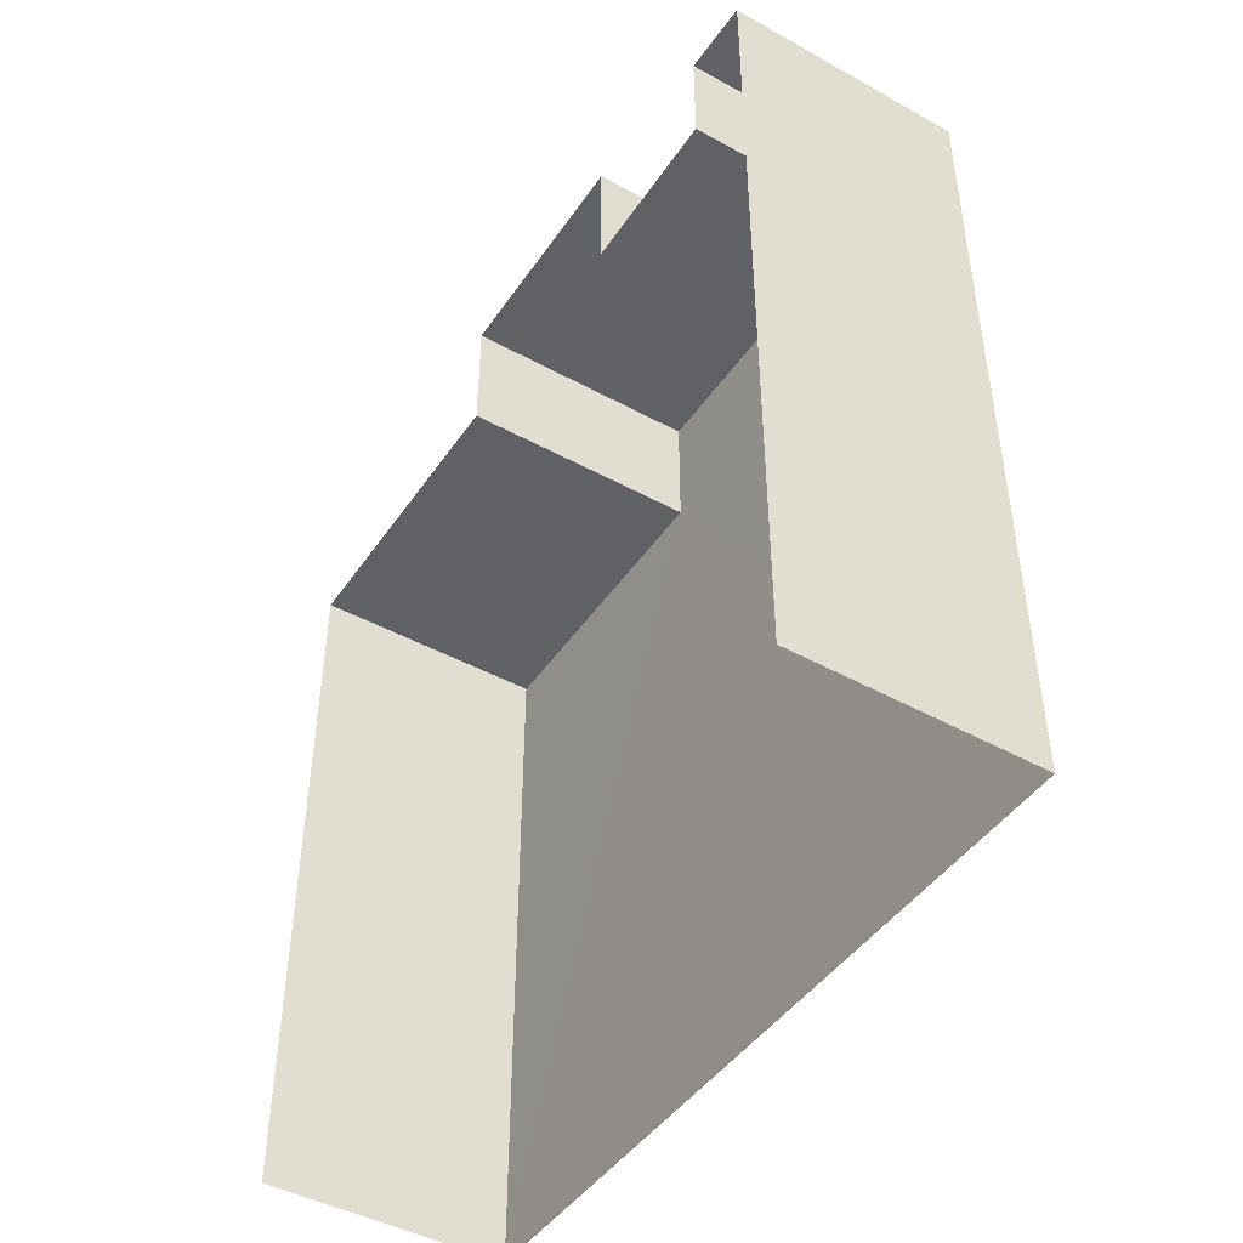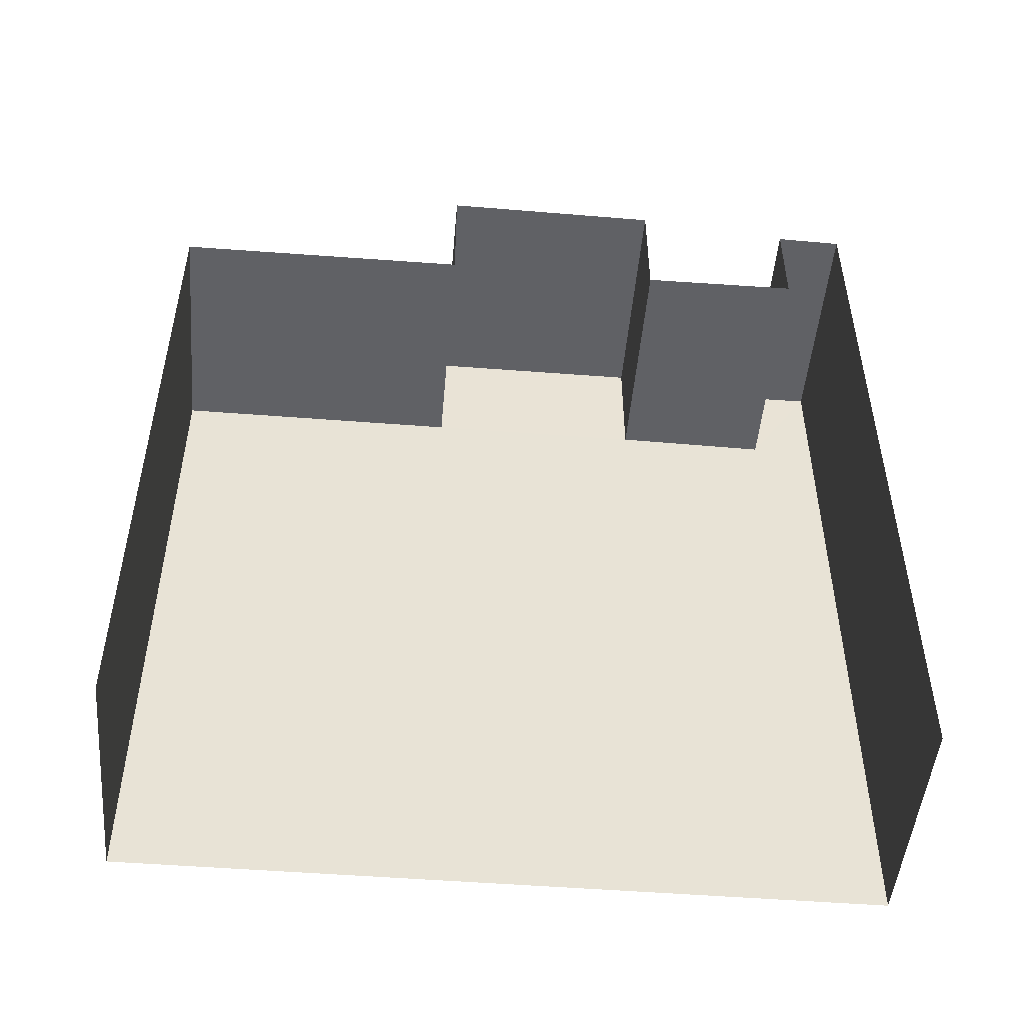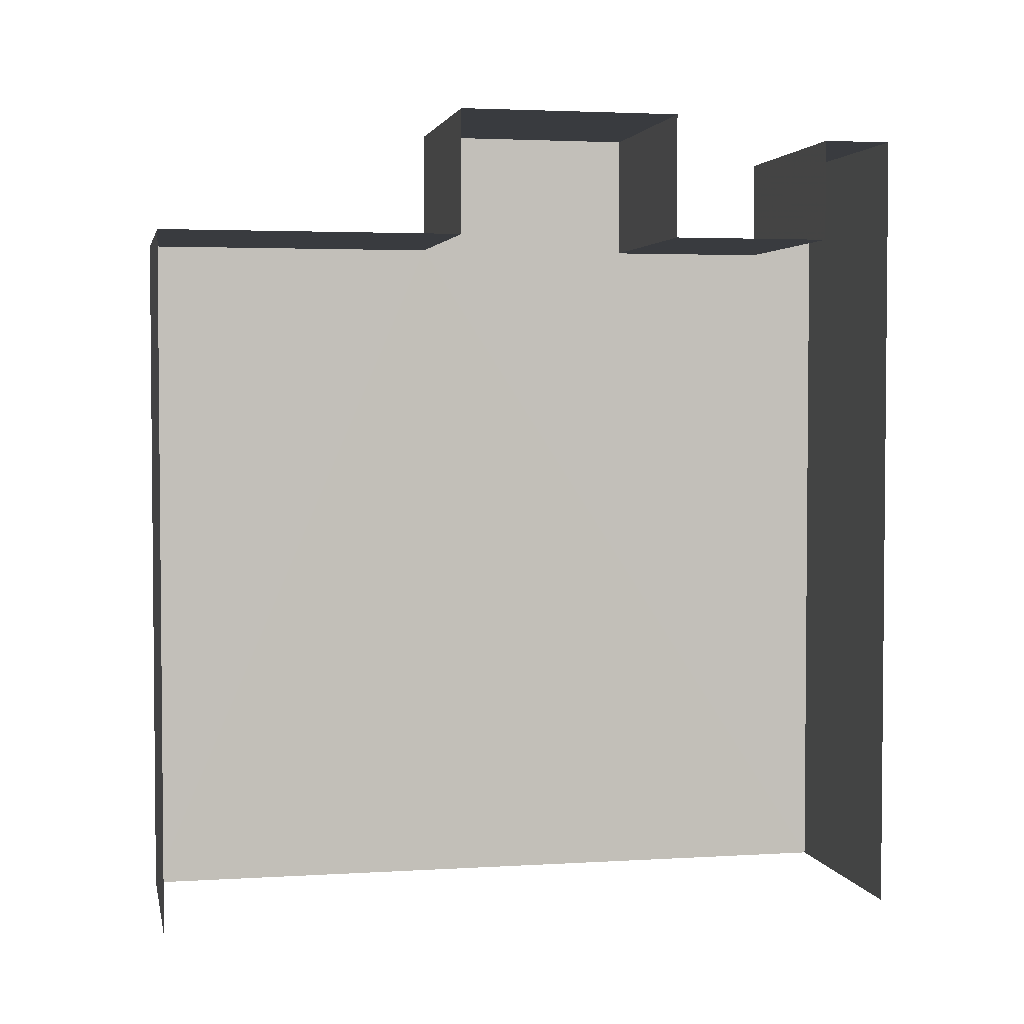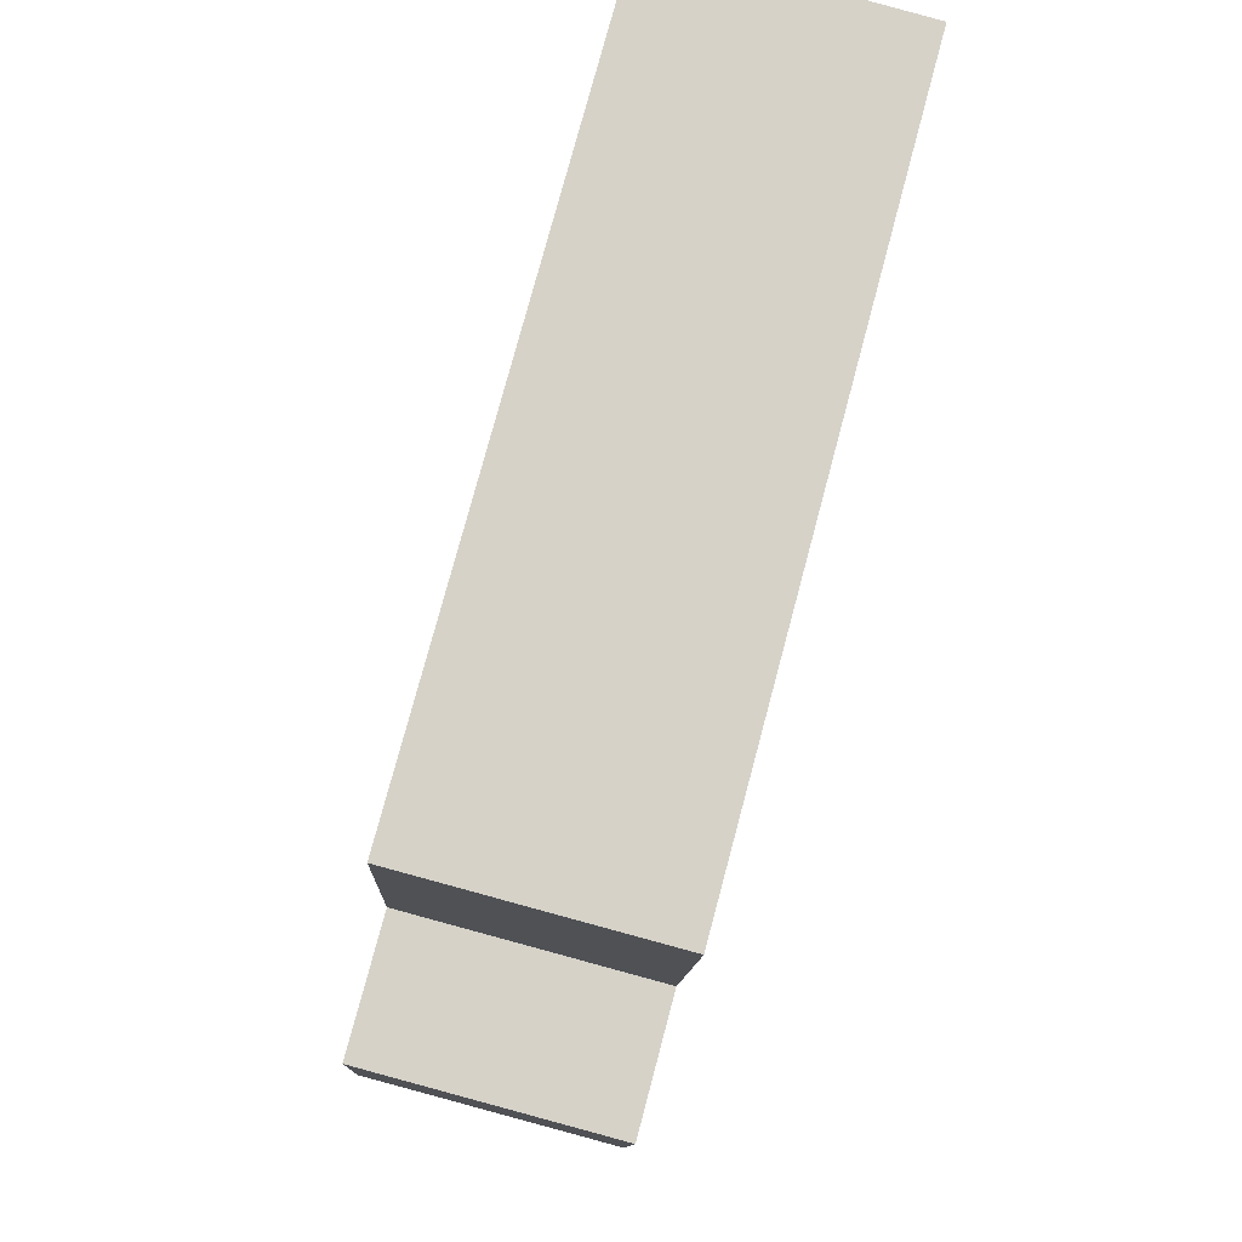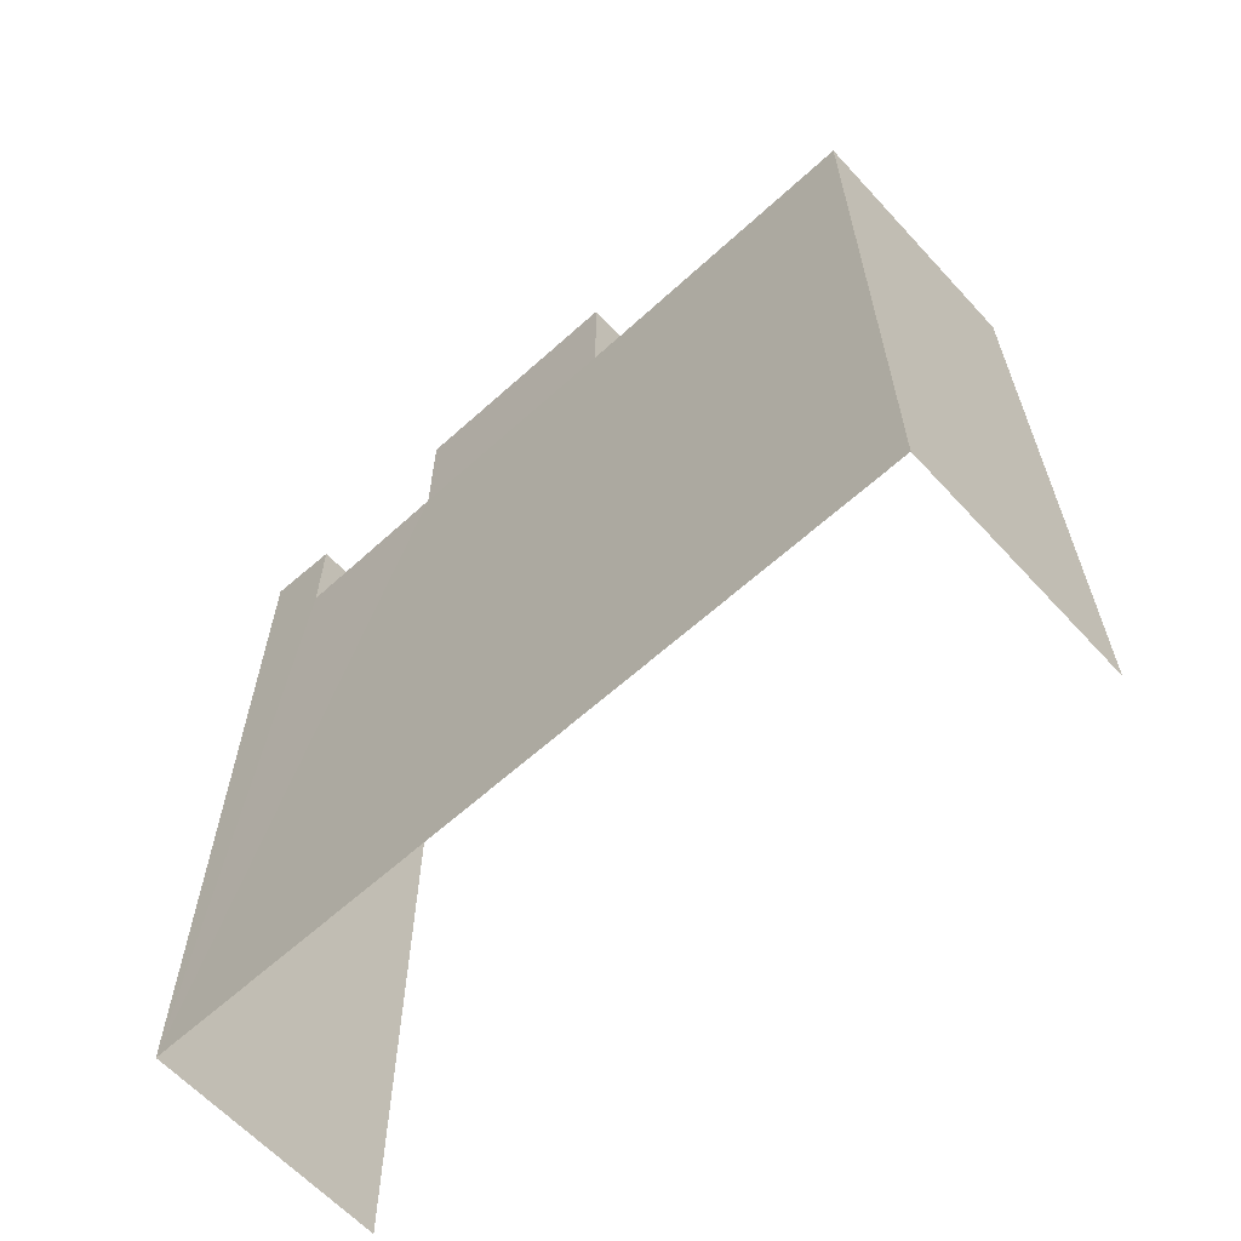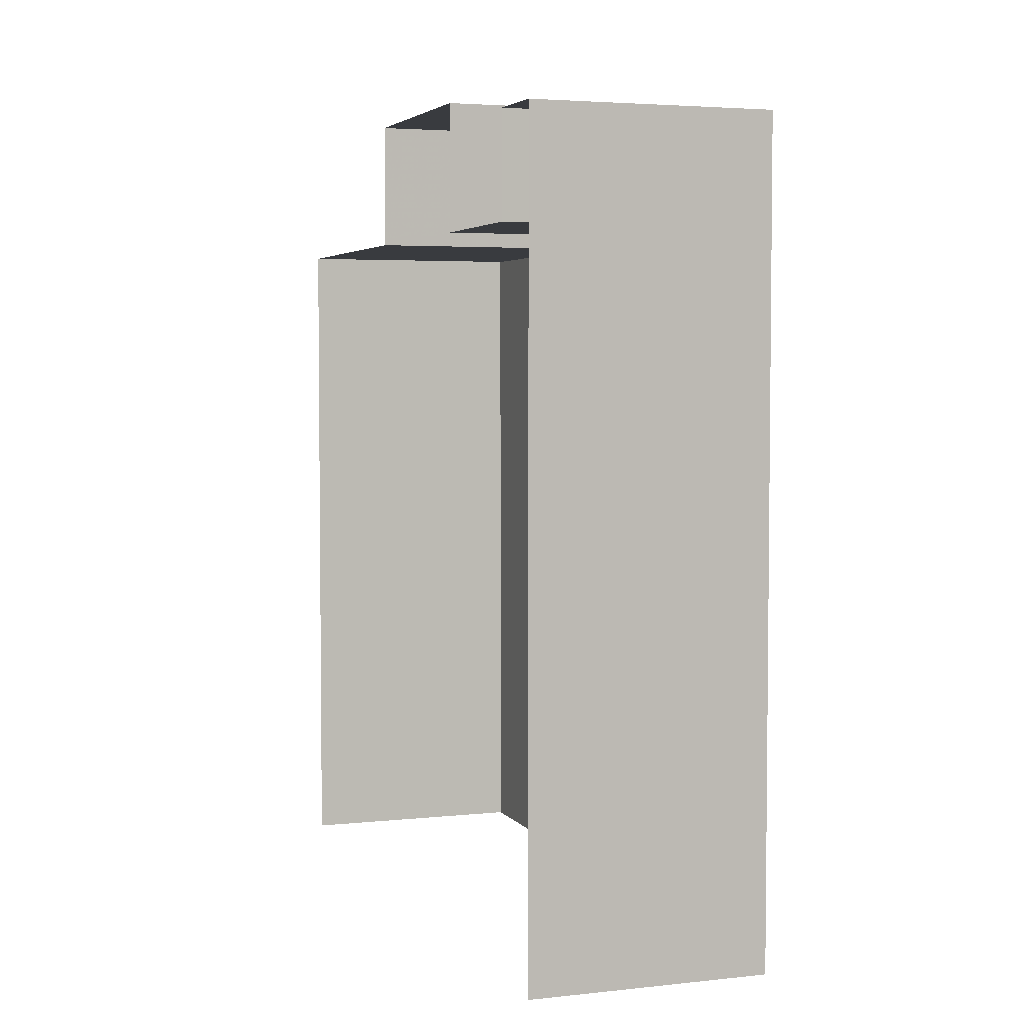
<metadata>
{"format":"obj","ext":"obj","renderer":"f3d","projection":"perspective","resolution":1024,"background":"white","views":[{"elev":-45.7,"azim":-34.9,"up":"+Z"},{"elev":-49.4,"azim":-97.4,"up":"+Z"},{"elev":3.1,"azim":-104.1,"up":"+Z"},{"elev":77.6,"azim":15.0,"up":"+Y"},{"elev":-62.7,"azim":130.1,"up":"+Z"},{"elev":4.0,"azim":-21.9,"up":"+Z"}]}
</metadata>
<code>
v -3.721e+05 -1.045e+05 29.09
v -3.721e+05 -1.045e+05 29.09
v -3.721e+05 -1.045e+05 29.09
v -3.721e+05 -1.045e+05 29.09
v -3.721e+05 -1.045e+05 47.82
v -3.721e+05 -1.045e+05 47.82
v -3.721e+05 -1.045e+05 47.82
v -3.721e+05 -1.045e+05 47.82
v -3.721e+05 -1.045e+05 45.43
v -3.721e+05 -1.045e+05 45.43
v -3.721e+05 -1.045e+05 45.43
v -3.721e+05 -1.045e+05 45.43
v -3.721e+05 -1.045e+05 48.36
v -3.721e+05 -1.045e+05 48.36
v -3.721e+05 -1.045e+05 48.36
v -3.721e+05 -1.045e+05 48.36
v -3.721e+05 -1.045e+05 45.43
v -3.721e+05 -1.045e+05 45.43
v -3.721e+05 -1.045e+05 45.43
v -3.721e+05 -1.045e+05 45.43
f 1 2 3
f 4 1 3
f 19 2 17
f 15 17 11
f 16 15 11
f 17 2 1
f 8 9 5
f 5 9 1
f 9 11 1
f 11 17 1
f 5 6 7
f 8 5 7
f 9 10 11
f 9 12 10
f 13 14 15
f 16 13 15
f 17 18 19
f 17 20 18
f 17 15 14
f 20 17 14
f 6 1 4
f 6 5 1
f 11 13 16
f 11 10 13
f 9 8 7
f 12 9 7
f 13 20 14
f 18 20 3
f 6 12 7
f 4 12 6
f 3 20 4
f 20 13 10
f 10 12 4
f 20 10 4
f 19 3 2
f 19 18 3

</code>
